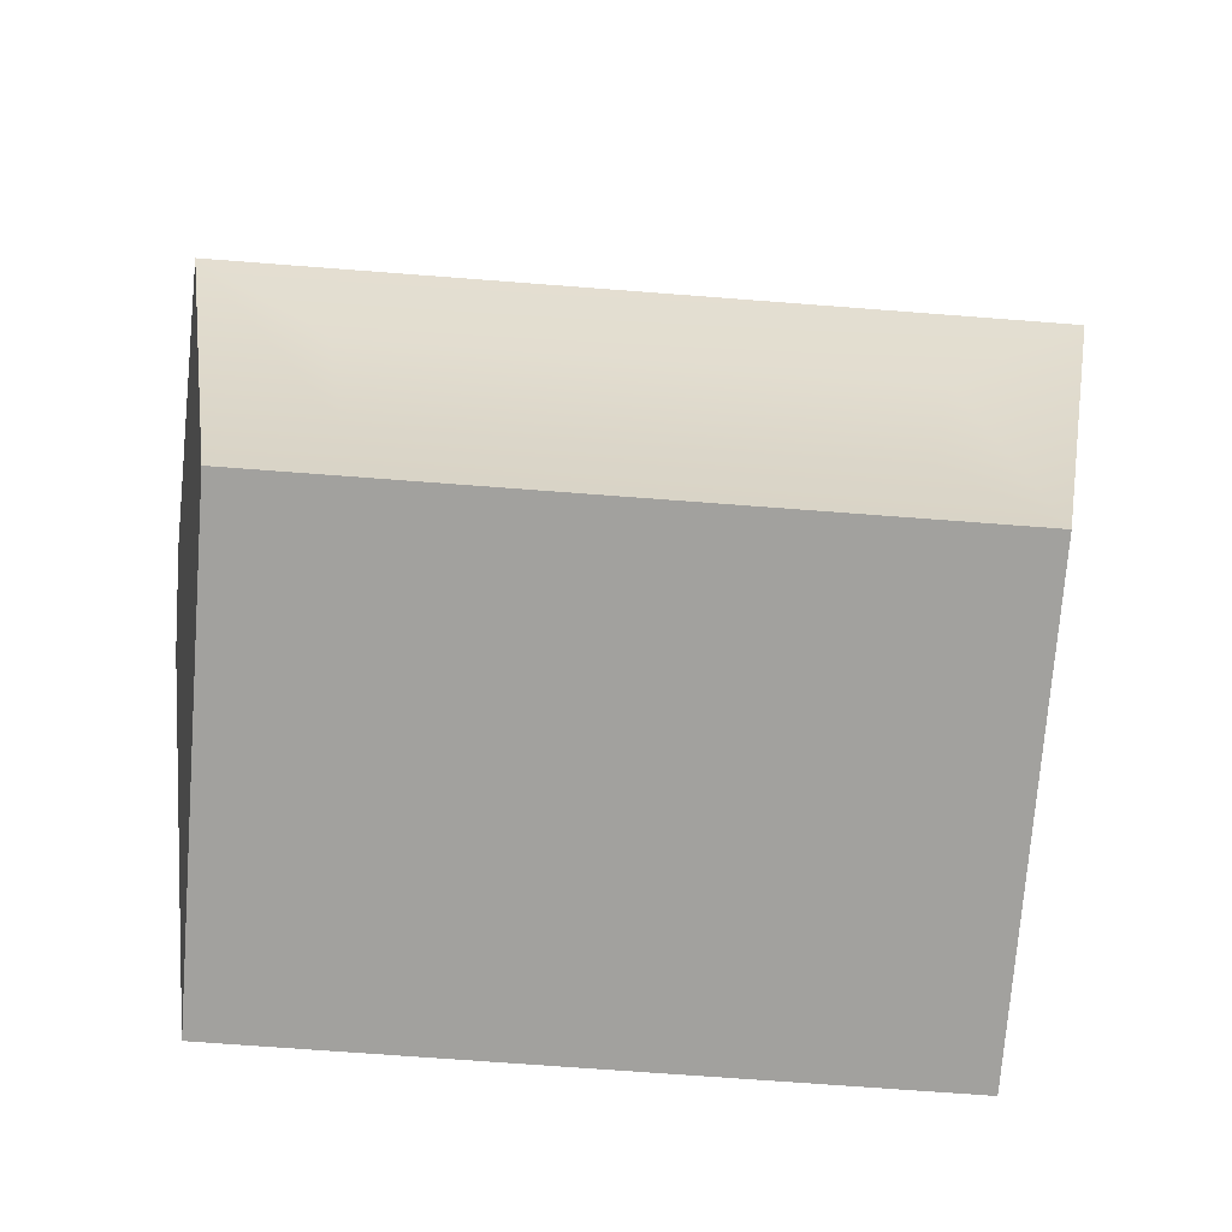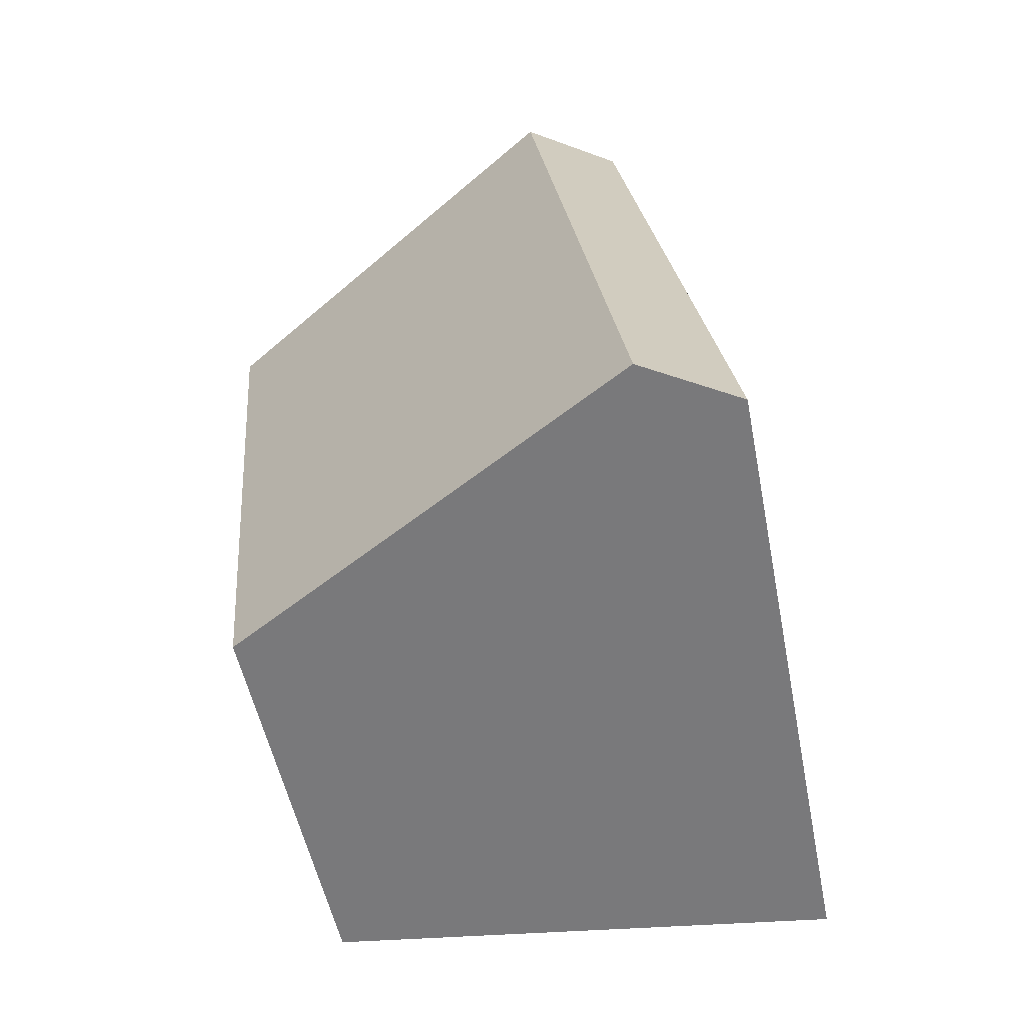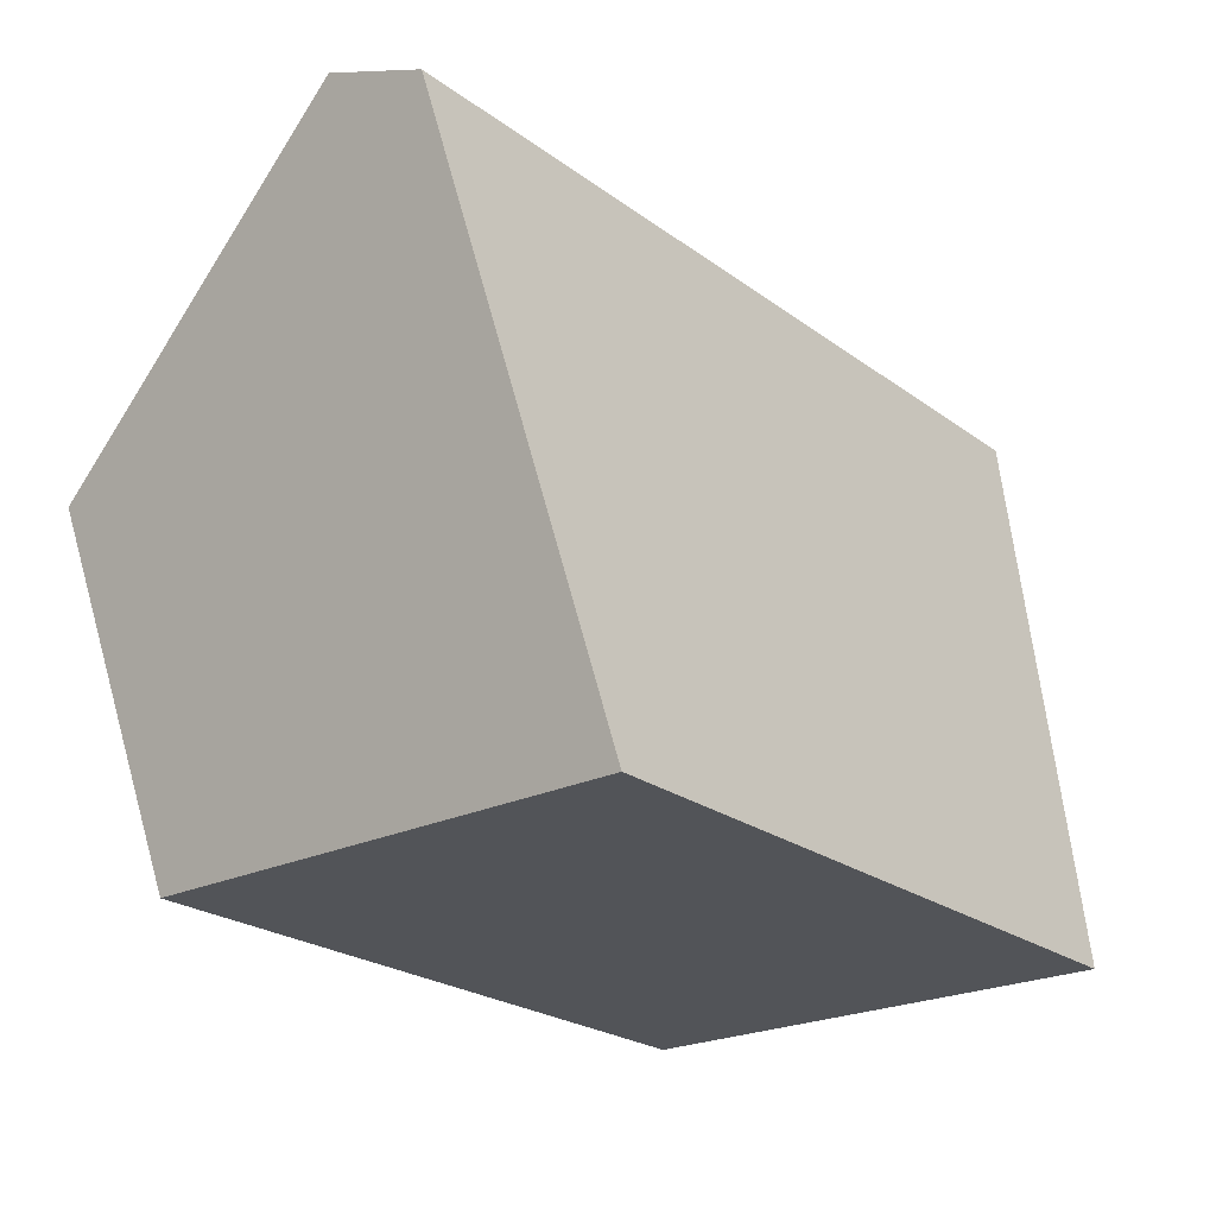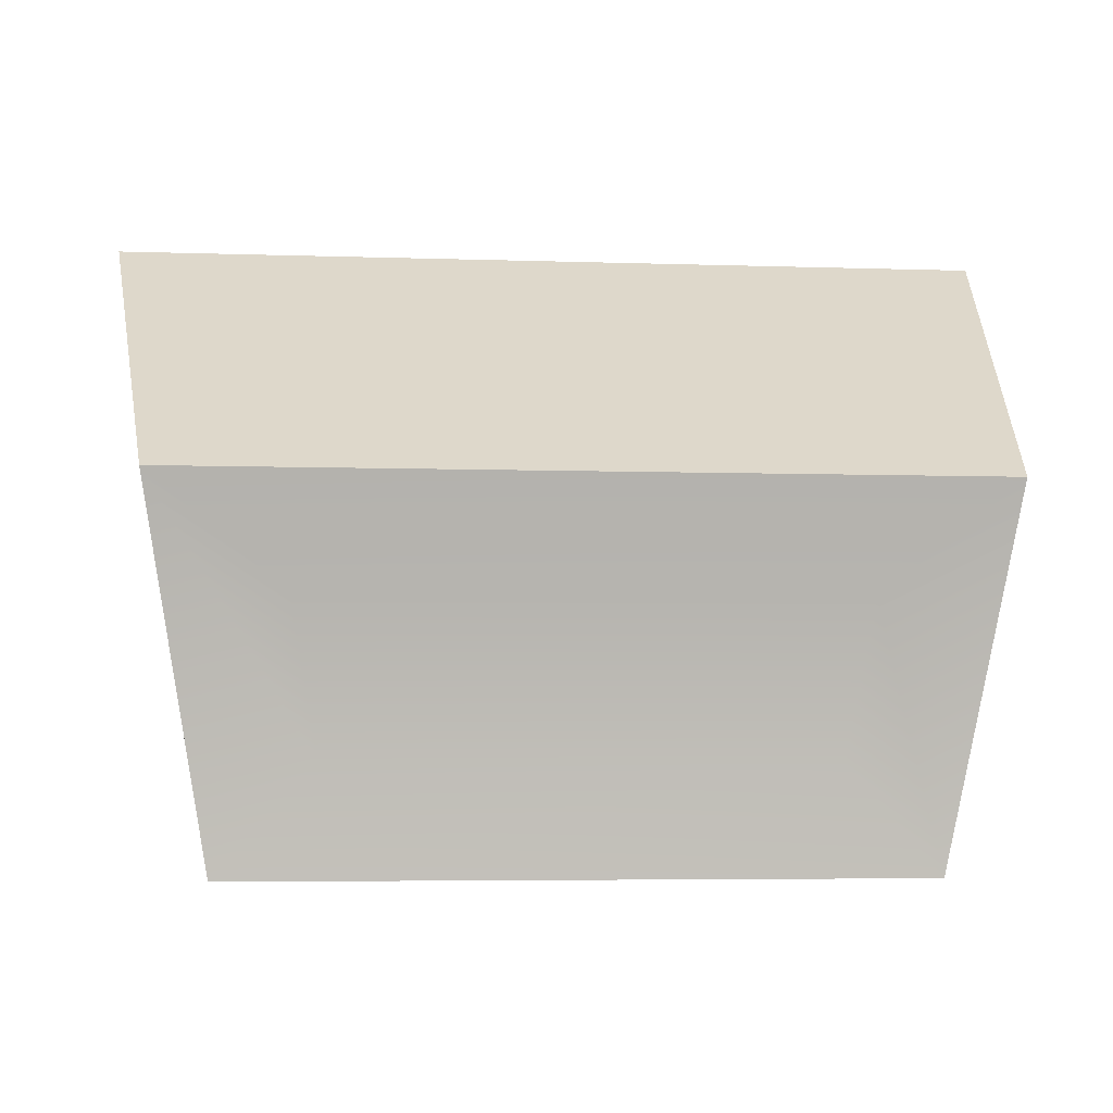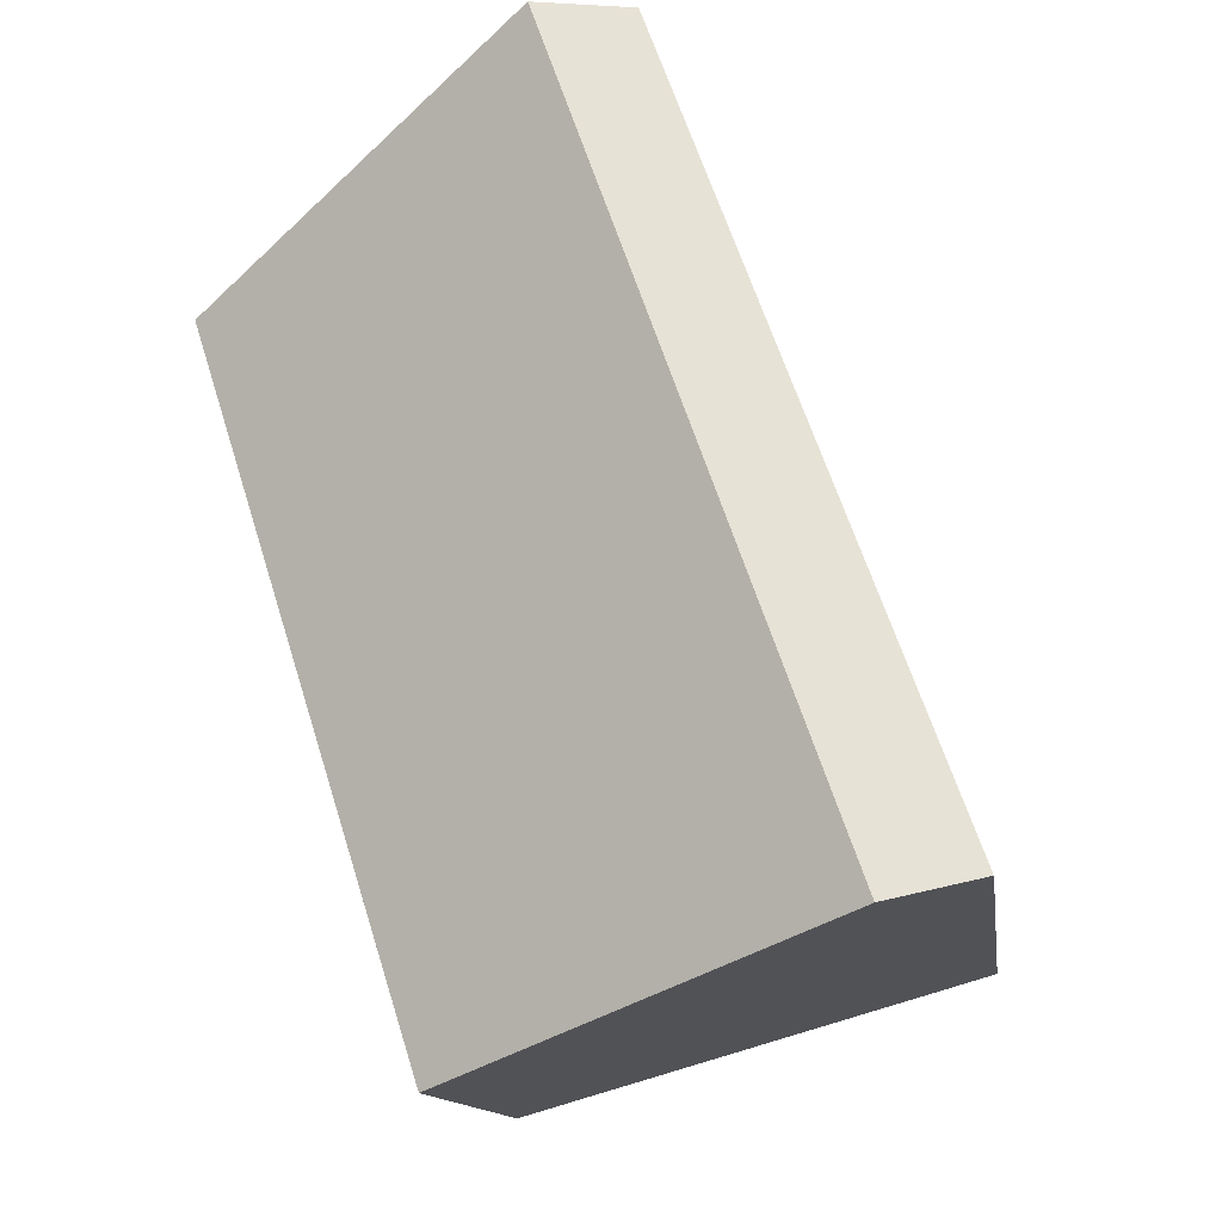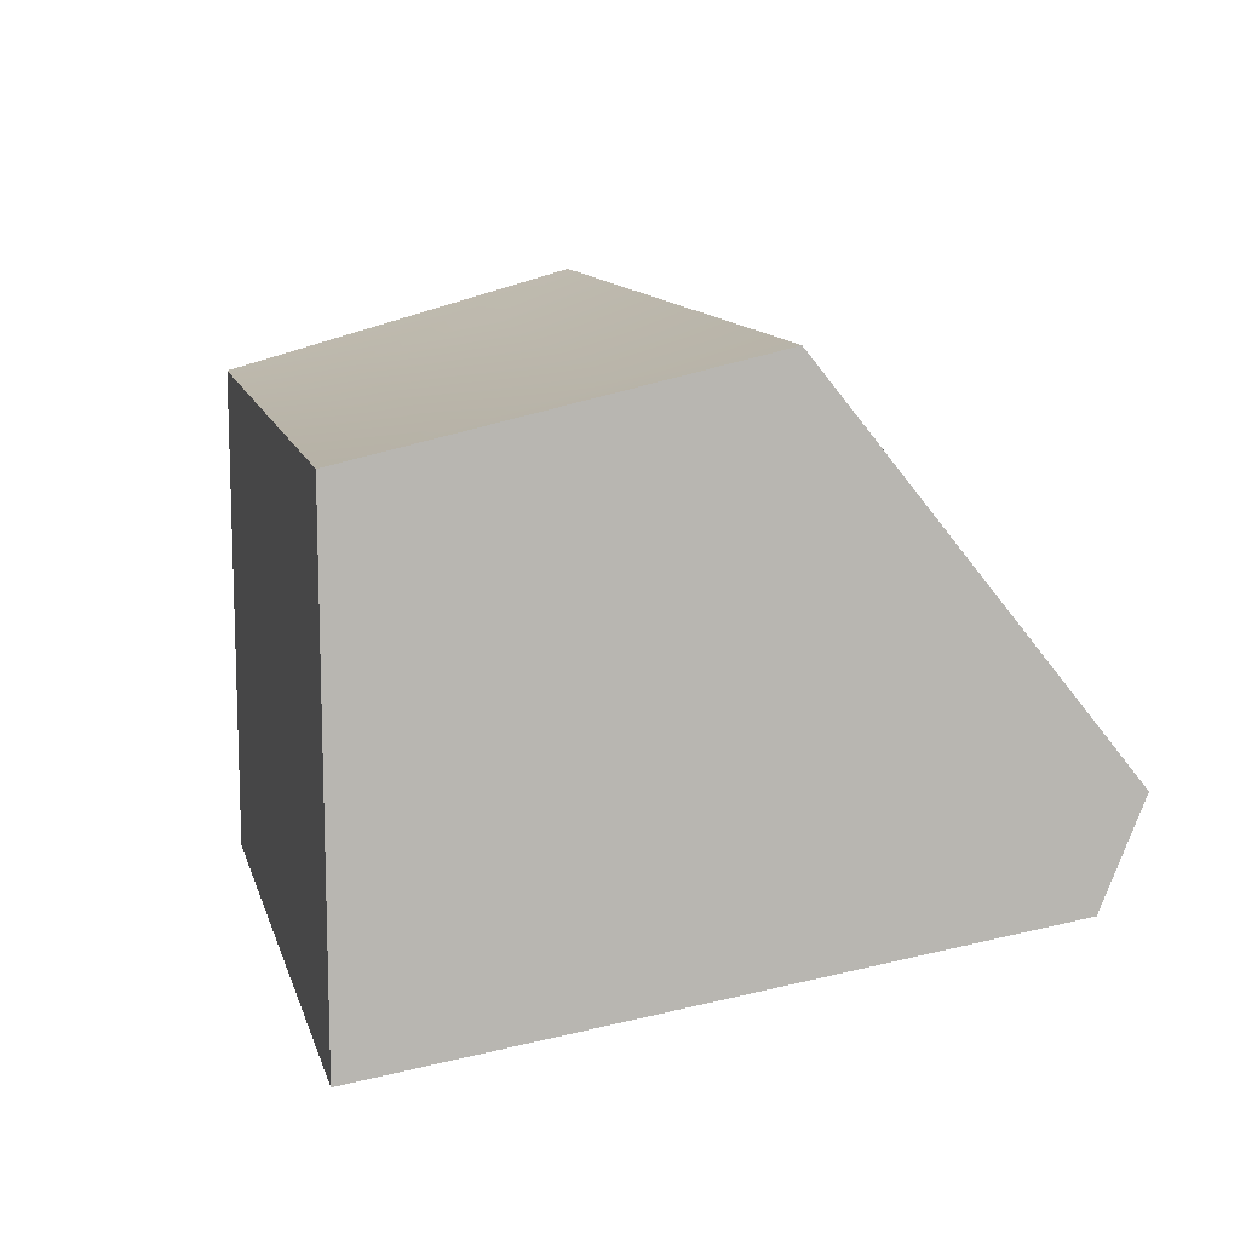
<metadata>
{"format":"obj","ext":"obj","renderer":"f3d","projection":"perspective","resolution":1024,"background":"white","views":[{"elev":-71.9,"azim":-4.4,"up":"+Y"},{"elev":22.7,"azim":84.8,"up":"+Y"},{"elev":-23.1,"azim":129.2,"up":"+Y"},{"elev":-6.7,"azim":-6.1,"up":"+Y"},{"elev":62.8,"azim":72.5,"up":"+Y"},{"elev":11.9,"azim":76.2,"up":"+Z"}]}
</metadata>
<code>
g HeavyShassis_05_CorpsePart_CorpsePart
v 0.3878 0.137 0.7038
v 0.3008 -0.3896 0.5934
v 0.2986 -0.3895 1.025
v 0.3509 -0.0724 1.103
v 0.3929 0.1702 0.7929
v 0.2147 -0.2953 1.038
v 0.2986 -0.3895 1.025
v -0.2911 -0.3913 1.025
v -0.2078 -0.2966 1.038
v -0.2932 -0.3914 0.5934
v -0.2911 -0.3913 1.025
v 0.2986 -0.3895 1.025
v 0.3008 -0.3896 0.5934
v -0.2911 -0.3913 1.025
v -0.2932 -0.3914 0.5934
v -0.3834 0.1347 0.7038
v -0.3454 -0.07446 1.103
v -0.3887 0.1678 0.7929
v -0.3887 0.1678 0.7929
v -0.3834 0.1347 0.7038
v 0.3878 0.137 0.7038
v 0.3929 0.1702 0.7929
v 0.3929 0.1702 0.7929
v 0.3509 -0.0724 1.103
v -0.3454 -0.07446 1.103
v -0.3887 0.1678 0.7929
v 0.2147 -0.2953 1.038
v -0.2078 -0.2966 1.038
v -0.2298 -0.1684 1.07
v 0.2358 -0.167 1.07
v -0.2298 -0.1684 1.07
v -0.3454 -0.07446 1.103
v 0.3509 -0.0724 1.103
v 0.2358 -0.167 1.07
v 0.3878 0.137 0.7038
v -0.3834 0.1347 0.7038
v -0.2932 -0.3914 0.5934
v 0.3008 -0.3896 0.5934
g HeavyShassis_05_CorpsePart_CorpsePart_0
f 3 2 1
f 1 4 3
f 1 5 4
f 8 7 6
f 9 8 6
f 12 11 10
f 13 12 10
f 16 15 14
f 14 17 16
f 17 18 16
f 21 20 19
f 22 21 19
f 25 24 23
f 26 25 23
f 29 28 27
f 30 29 27
f 33 32 31
f 34 33 31
f 7 33 34
f 6 7 34
f 32 8 9
f 31 32 9
f 37 36 35
f 38 37 35

</code>
